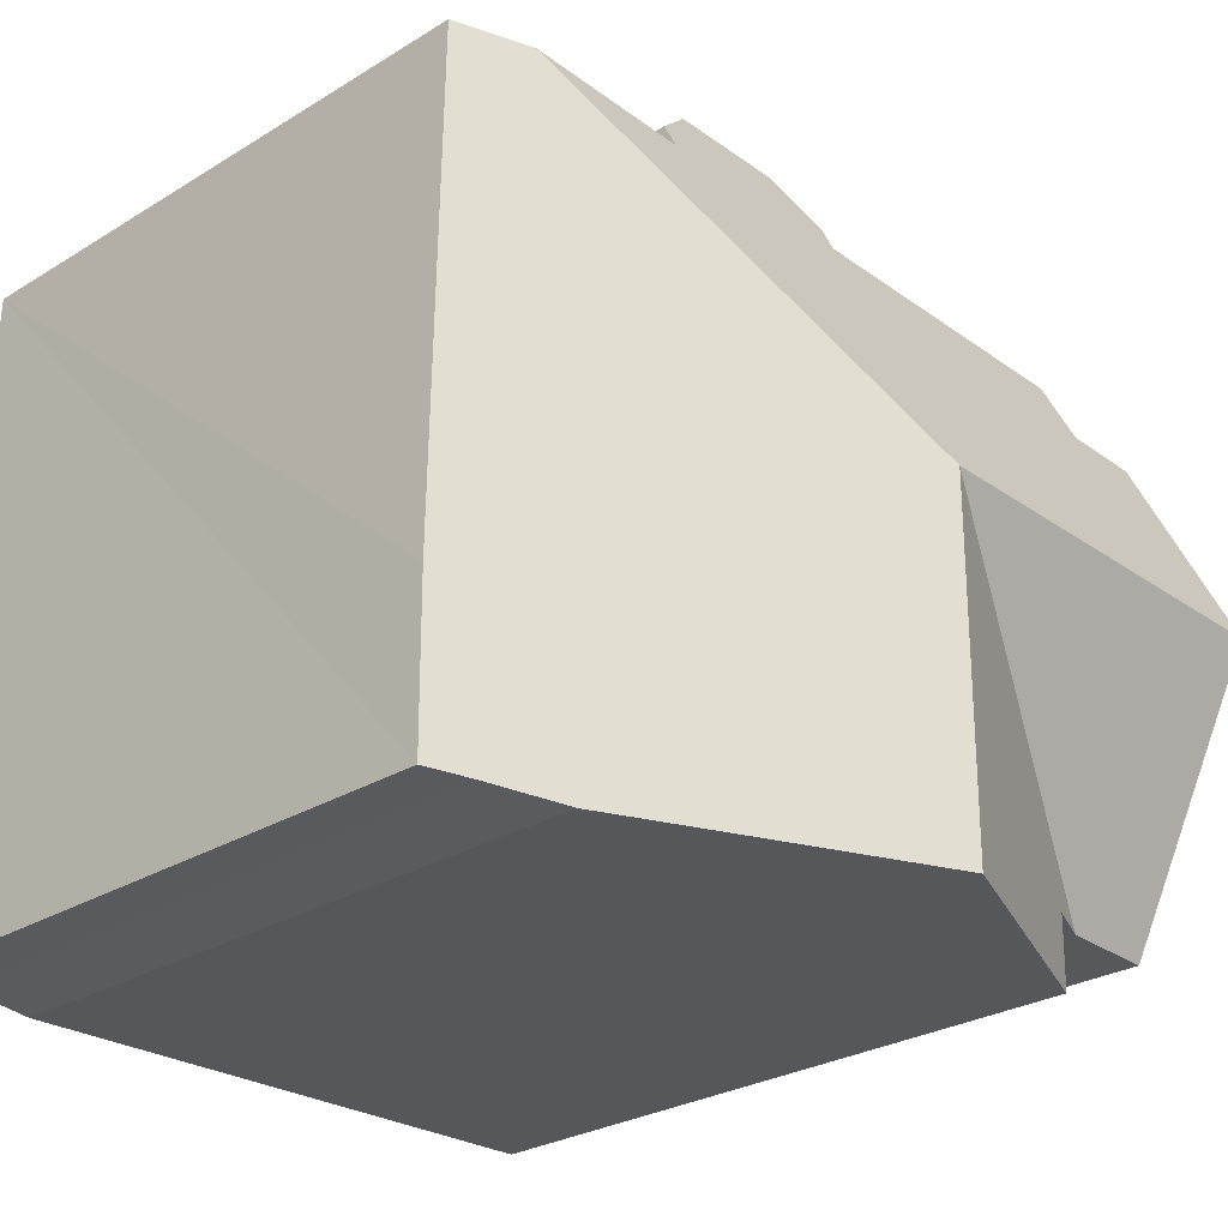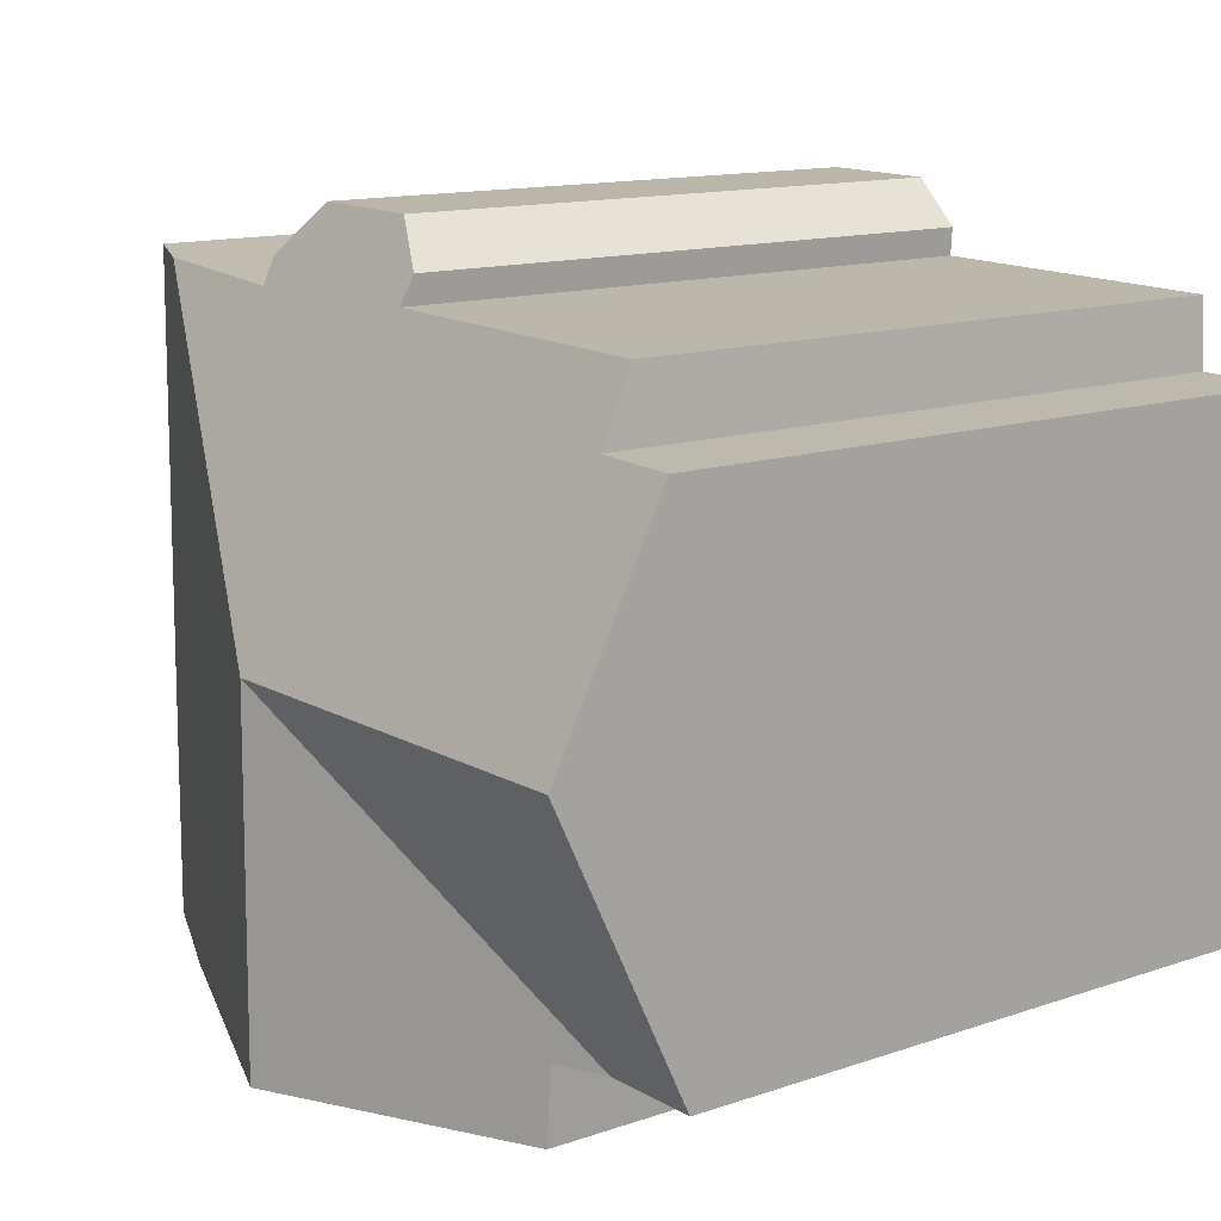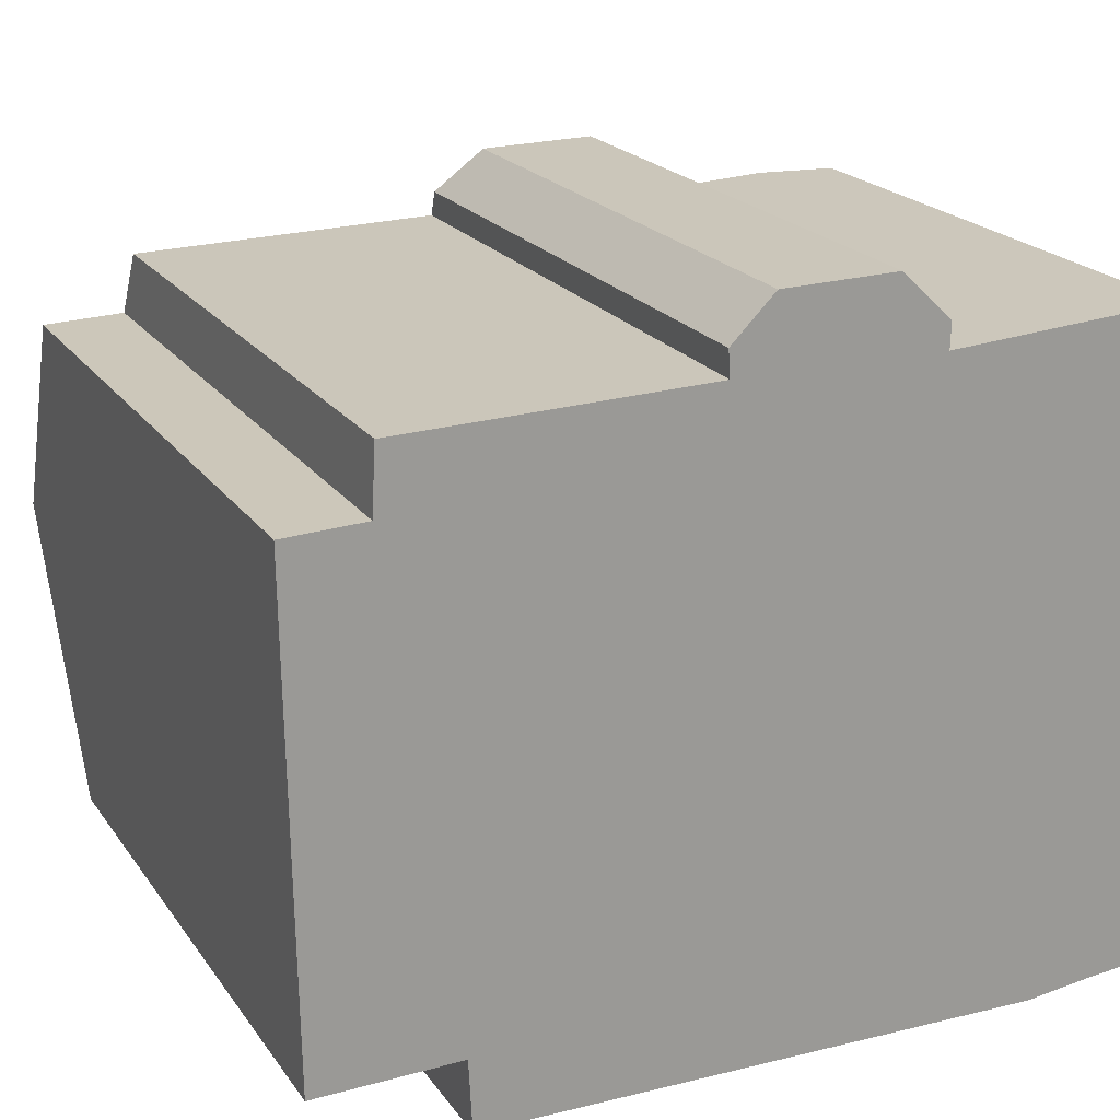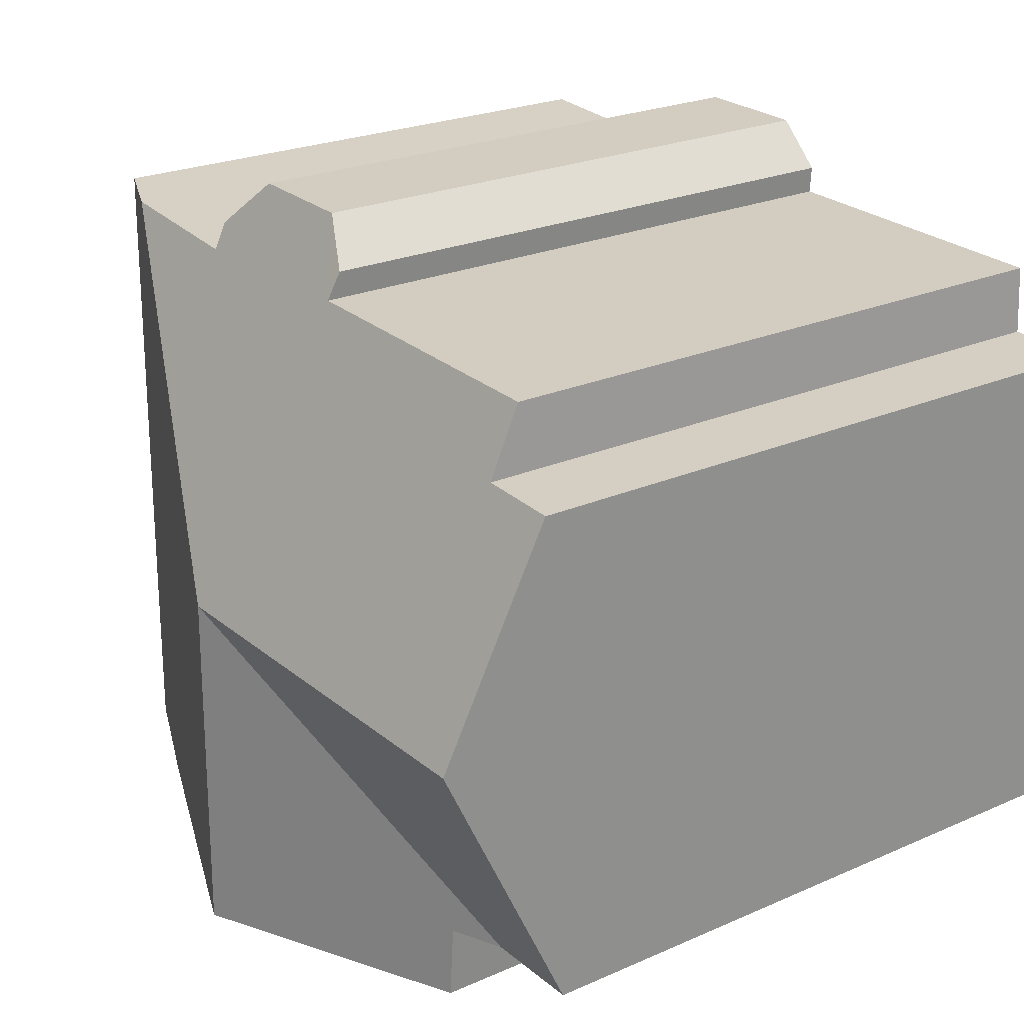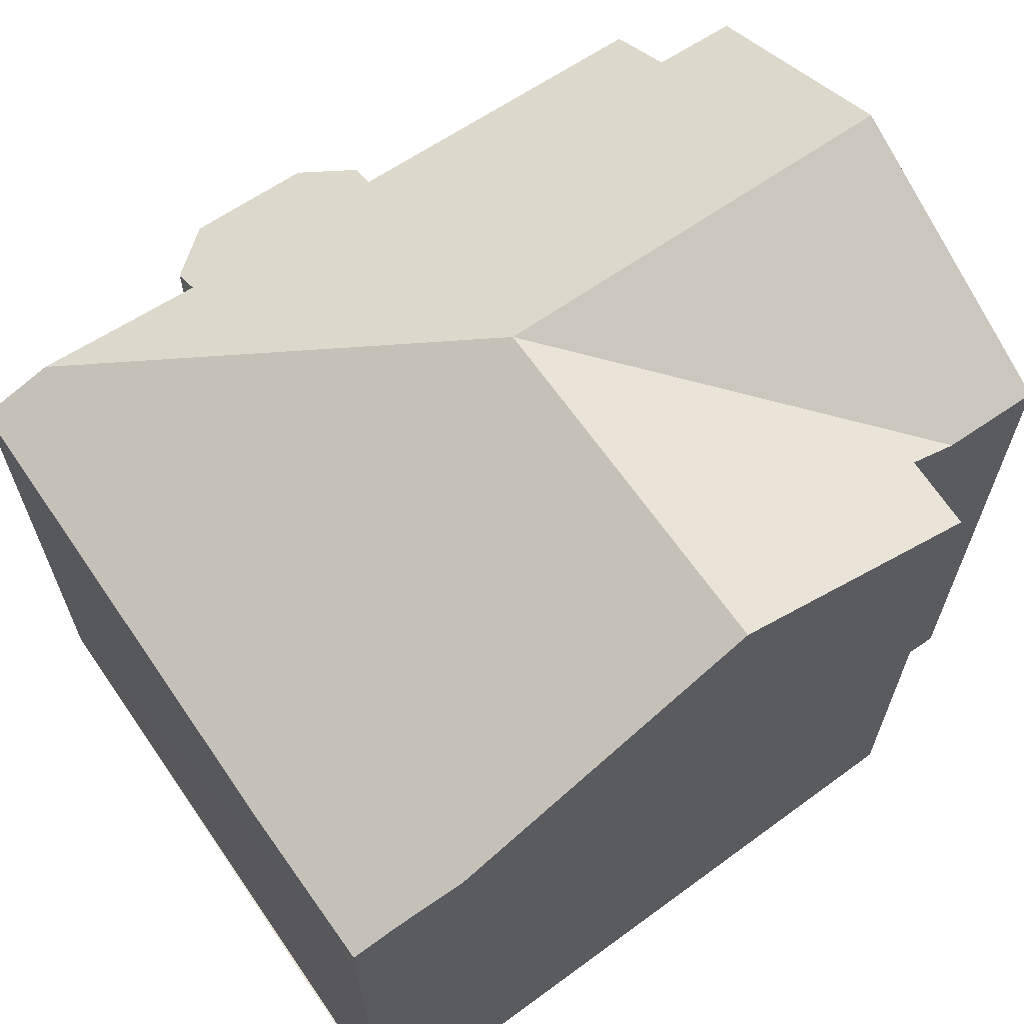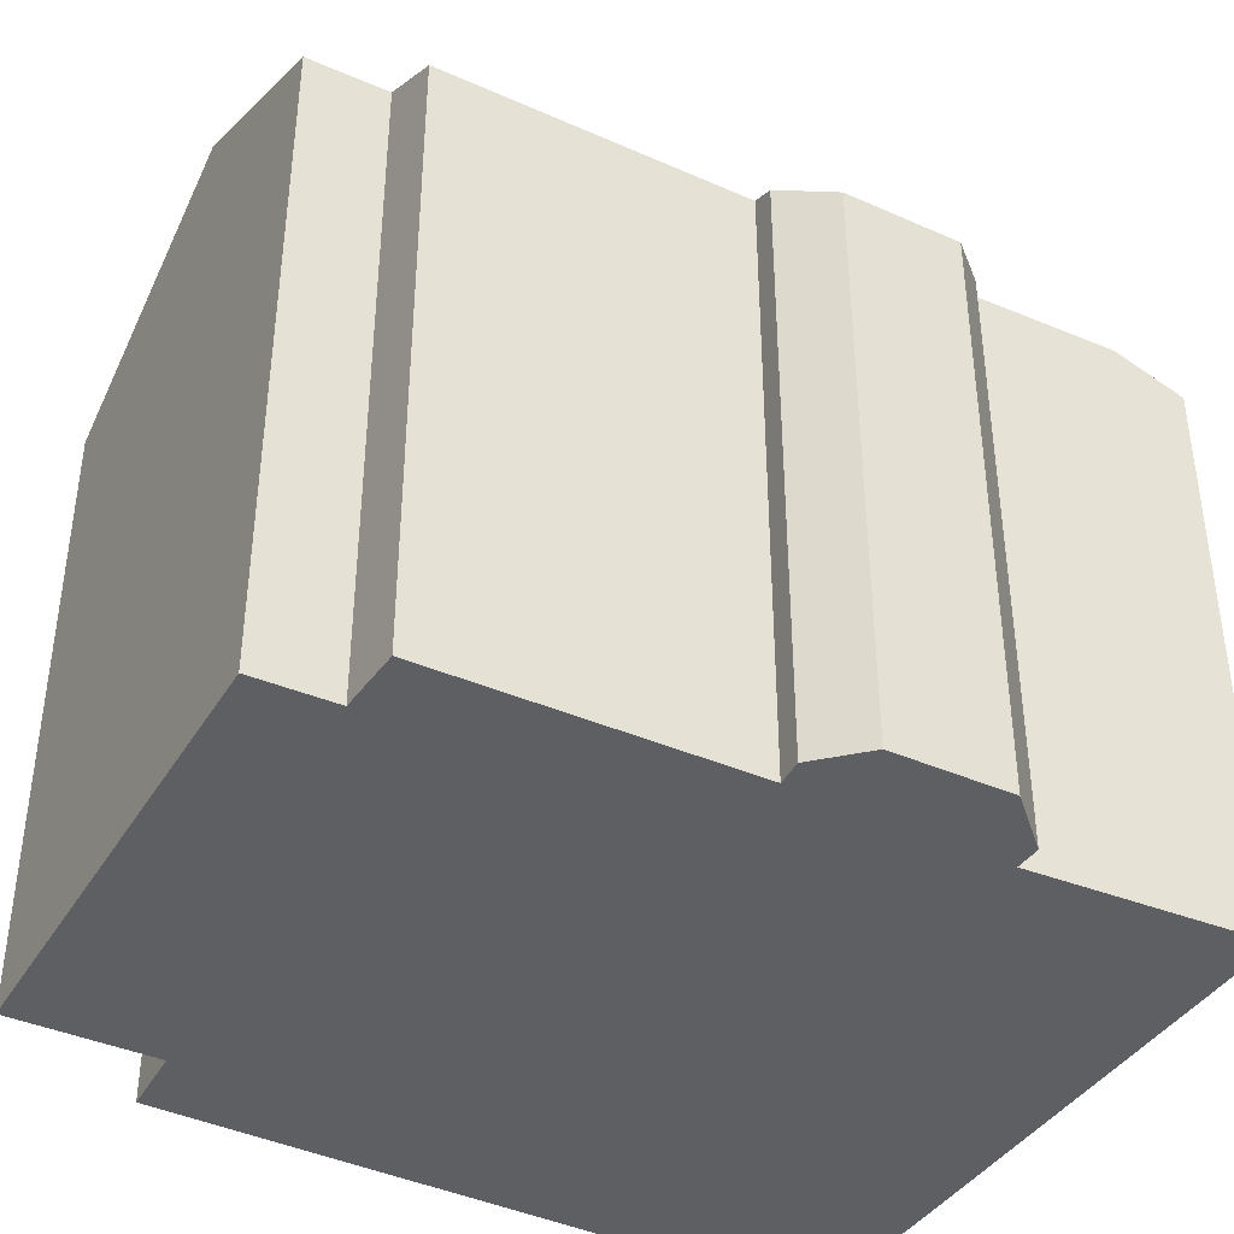
<metadata>
{"format":"obj","ext":"obj","renderer":"f3d","projection":"perspective","resolution":1024,"background":"white","views":[{"elev":-27.7,"azim":133.0,"up":"+Z"},{"elev":13.2,"azim":-127.9,"up":"+Z"},{"elev":20.9,"azim":-25.4,"up":"+Z"},{"elev":23.7,"azim":-126.4,"up":"+Z"},{"elev":65.1,"azim":144.8,"up":"+Y"},{"elev":-39.9,"azim":-29.4,"up":"+Y"}]}
</metadata>
<code>
v  12.42 9.406 -8.913
v  13.1 9.11 -6.364
v  13.09 9.123 -8.86
v  11.35 9.853 -9.032
v  6.598 11.85 -8.927
v  13 9.123 1.36
v  6.547 11.85 -3.387
v  11.9 9.582 1.293
v  2.453 10.11 -8.835
v  2.394 10.09 -7.689
v  1.615 9.762 -7.696
v  0.112 9.755 -7.709
v  0.049 11.85 -3.385
v  6.098 9.641 1.172
v  1.251 10.19 0.045
v  1.303 9.691 1.071
v  6.754 9.113 2.263
v  6.069 9.439 1.589
v  0 10.21 6.252e-16
v  8.581 9.098 2.294
v  9.361 9.658 1.136
v  9.373 9.461 1.543
v  0.112 4.72e-16 -7.709
v  0 0 0
v  0.049 2.073e-16 -3.385
v  1.251 -2.755e-18 0.045
v  1.303 -6.558e-17 1.071
v  6.098 -7.176e-17 1.172
v  6.069 -9.73e-17 1.589
v  2.453 5.41e-16 -8.835
v  2.394 4.708e-16 -7.689
v  6.754 -1.386e-16 2.263
v  8.581 -1.405e-16 2.294
v  9.361 -6.956e-17 1.136
v  13 -8.328e-17 1.36
v  11.9 -7.917e-17 1.293
v  9.373 -9.448e-17 1.543
v  13.09 5.425e-16 -8.86
v  13.1 3.897e-16 -6.364
v  12.42 5.458e-16 -8.913
v  11.35 5.531e-16 -9.032
v  6.598 5.466e-16 -8.927
v  1.615 4.712e-16 -7.696
g defaultobject
f 1 2 3
f 2 1 4
f 2 4 5
f 2 5 6
f 6 5 7
f 6 7 8
f 9 7 5
f 7 9 10
f 7 10 11
f 12 7 11
f 7 12 13
f 14 15 16
f 17 14 18
f 15 13 19
f 13 15 7
f 7 15 14
f 7 14 17
f 7 17 20
f 7 20 21
f 7 21 8
f 21 20 22
f 12 19 13
f 19 12 23
f 19 23 24
f 24 23 25
f 26 16 15
f 16 26 27
f 28 18 14
f 18 28 29
f 30 10 9
f 10 30 31
f 24 15 19
f 15 24 26
f 27 14 16
f 14 27 28
f 29 17 18
f 17 29 32
f 32 20 17
f 20 32 33
f 34 8 21
f 8 34 6
f 6 34 35
f 35 34 36
f 20 37 22
f 37 20 33
f 22 34 21
f 34 22 37
f 35 2 6
f 2 35 3
f 3 35 38
f 38 35 39
f 3 40 1
f 40 3 38
f 1 41 4
f 41 1 40
f 41 5 4
f 5 41 9
f 9 41 30
f 30 41 42
f 31 11 10
f 11 31 12
f 12 31 23
f 23 31 43
f 32 28 33
f 28 32 29
f 39 40 38
f 40 39 41
f 41 39 42
f 42 39 35
f 42 35 30
f 30 35 31
f 31 35 36
f 31 36 43
f 43 36 34
f 43 34 23
f 23 34 25
f 25 34 37
f 25 37 33
f 25 33 28
f 25 28 26
f 26 28 27
f 24 25 26

</code>
